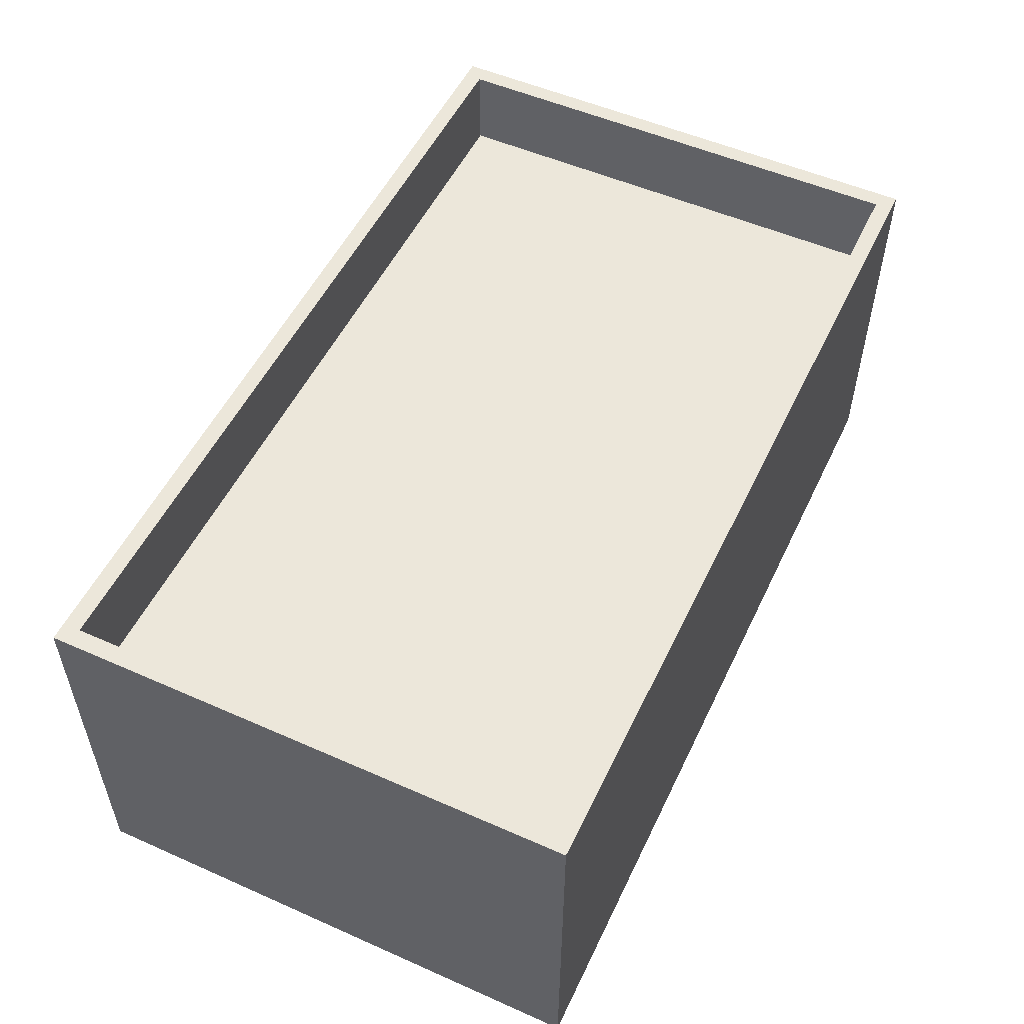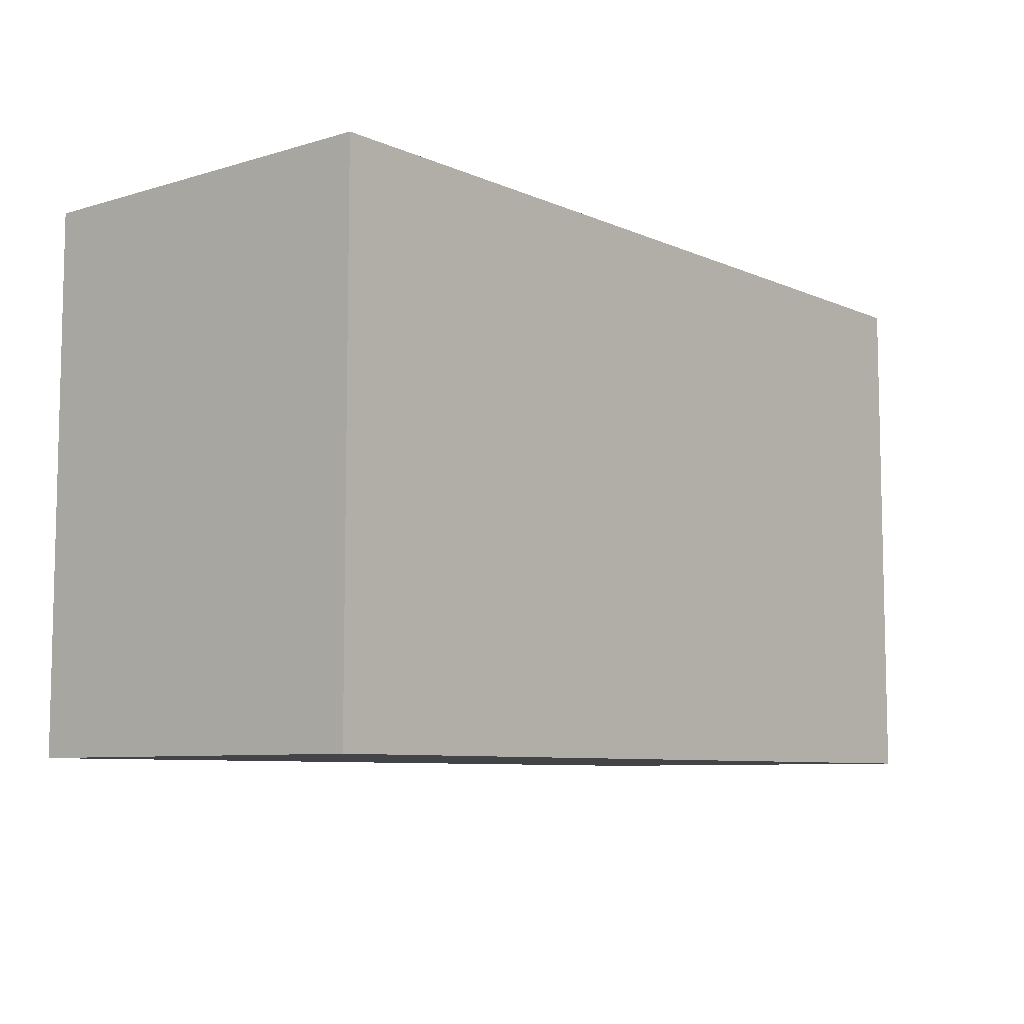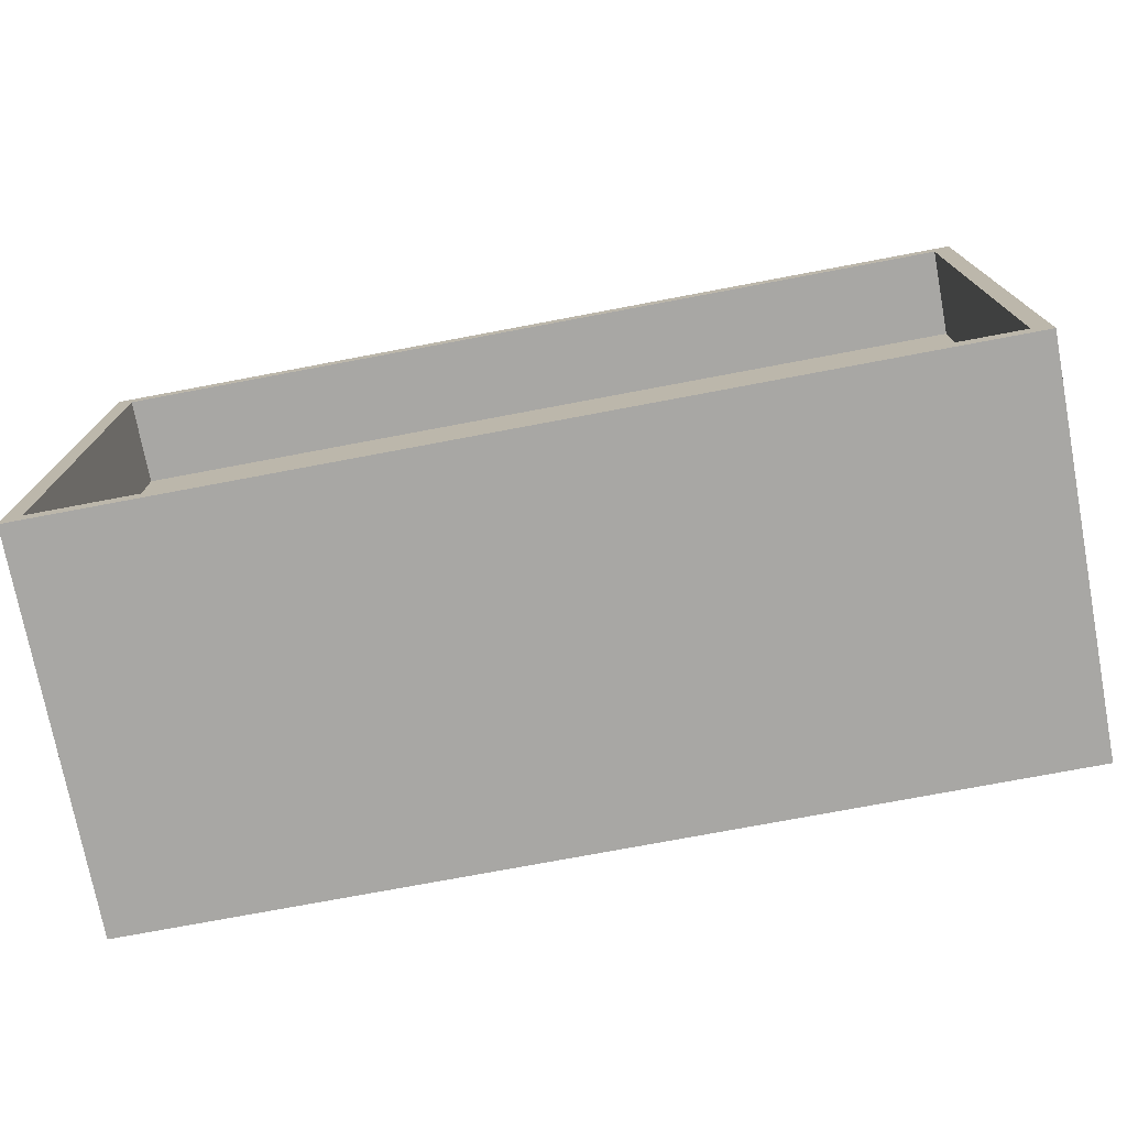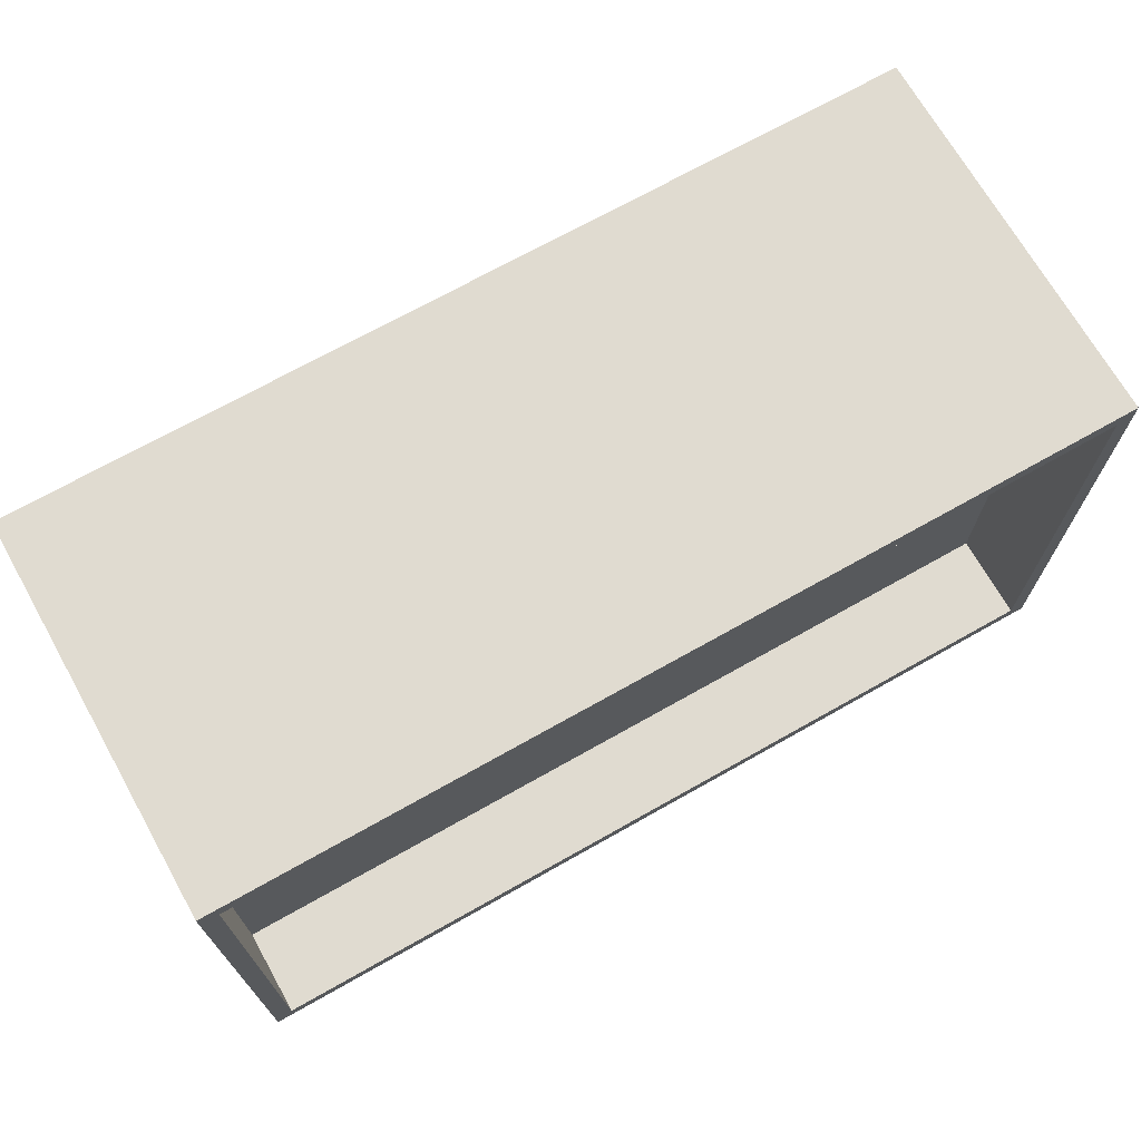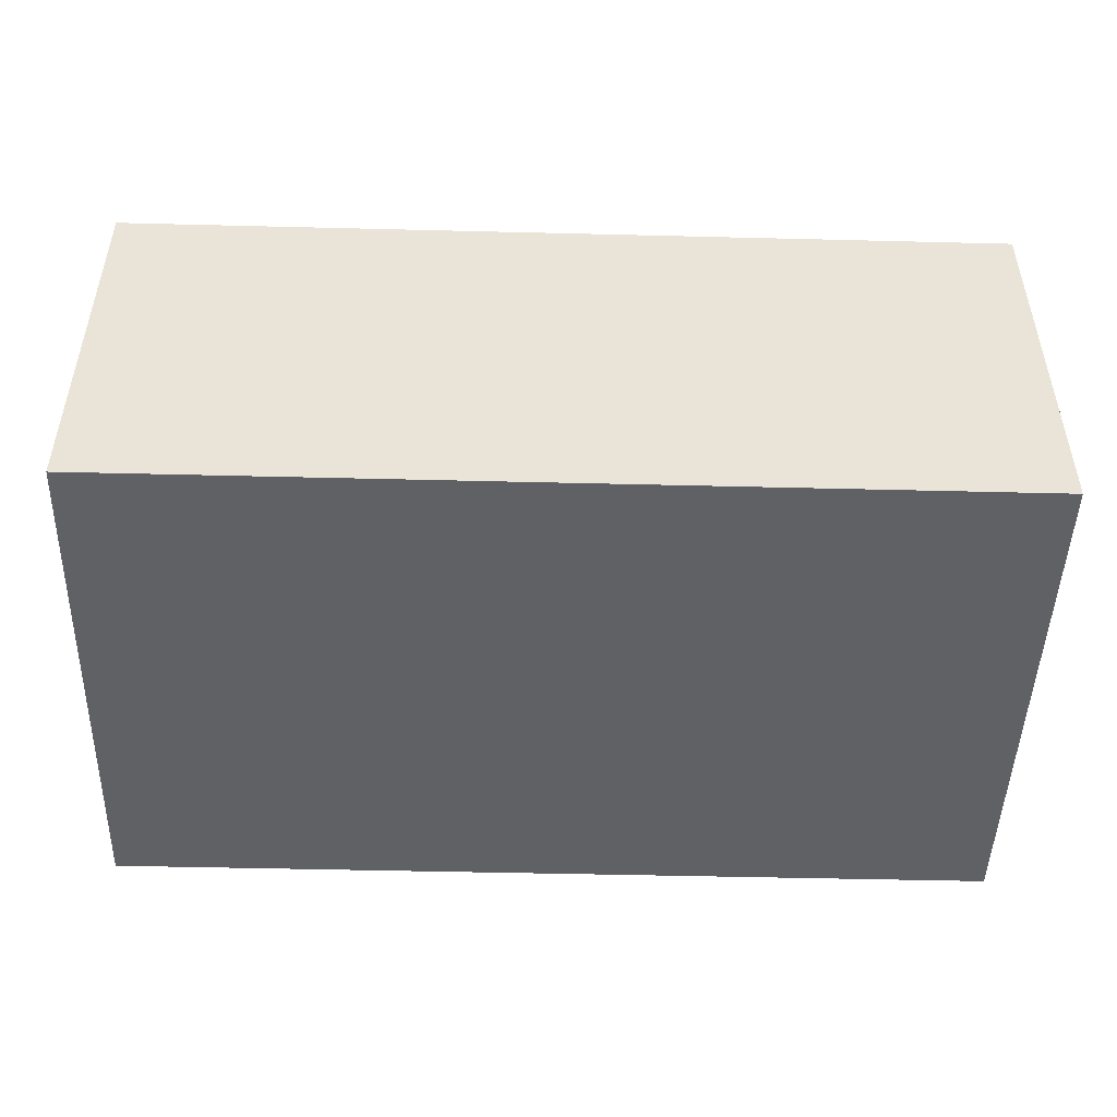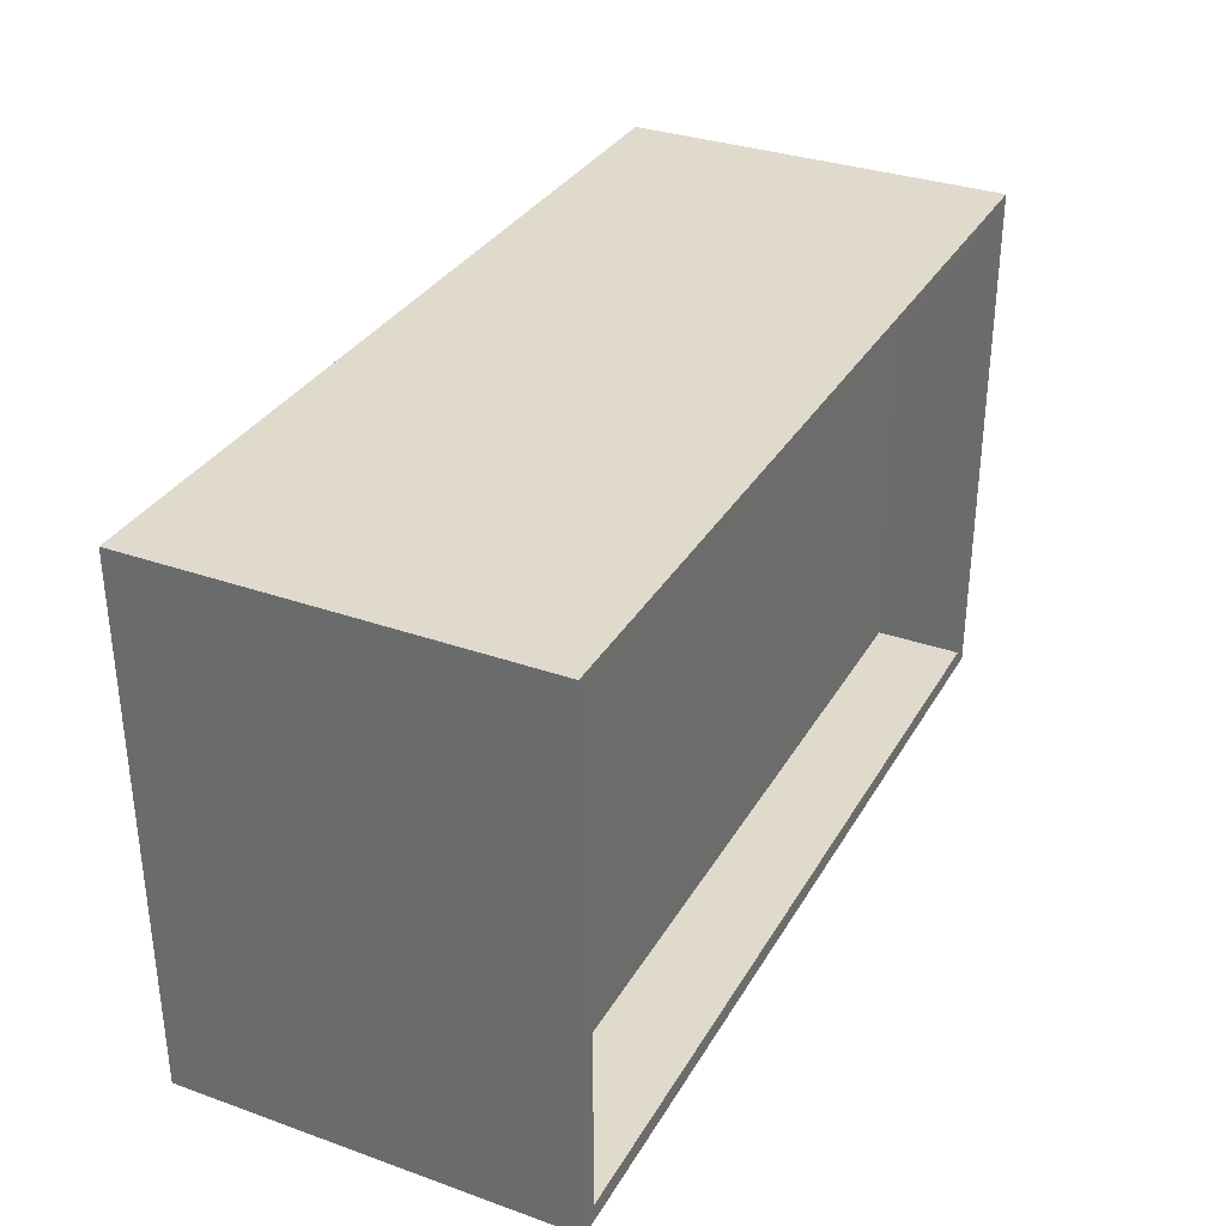
<metadata>
{"format":"obj","ext":"obj","renderer":"f3d","projection":"perspective","resolution":1024,"background":"white","views":[{"elev":53.1,"azim":115.3,"up":"+Y"},{"elev":-7.8,"azim":-50.2,"up":"+Z"},{"elev":-74.6,"azim":-169.3,"up":"+Z"},{"elev":70.1,"azim":150.5,"up":"+Z"},{"elev":-47.8,"azim":178.4,"up":"+Y"},{"elev":33.0,"azim":116.0,"up":"+Z"}]}
</metadata>
<code>
g flower pot wood
v -27 0 9
v -27 0 -21
v -27 22 9
v -27 22 -21
v 23 17 8
v 23 17 -20
v 23 22 8
v 23 22 -20
v -26 17 8
v -26 17 -20
v -26 22 8
v -26 22 -20
v 24 0 9
v 24 0 -21
v 24 22 9
v 24 22 -21
v -27 0 9
v -27 22 9
v 24 0 9
v 24 22 9
v -26 17 -20
v -26 22 -20
v 23 17 -20
v 23 22 -20
v -26 17 8
v -26 22 8
v 23 17 8
v 23 22 8
v -27 0 -21
v -27 22 -21
v 24 0 -21
v 24 22 -21
v -27 0 9
v 24 0 9
v -27 0 -21
v 24 0 -21
v -26 17 8
v 23 17 8
v -26 17 -20
v 23 17 -20
v -27 22 9
v 24 22 9
v -26 22 8
v 23 22 8
v -26 22 -20
v 23 22 -20
v -27 22 -21
v 24 22 -21
f 3 2 1
f 4 2 3
f 7 6 5
f 8 6 7
f 9 10 11
f 11 10 12
f 13 14 15
f 15 14 16
f 19 18 17
f 20 18 19
f 23 22 21
f 24 22 23
f 25 26 27
f 27 26 28
f 29 30 31
f 31 30 32
f 35 34 33
f 36 34 35
f 37 38 39
f 39 38 40
f 41 42 43
f 43 42 44
f 41 43 45
f 44 42 46
f 41 45 47
f 45 46 47
f 46 42 48
f 47 46 48

</code>
